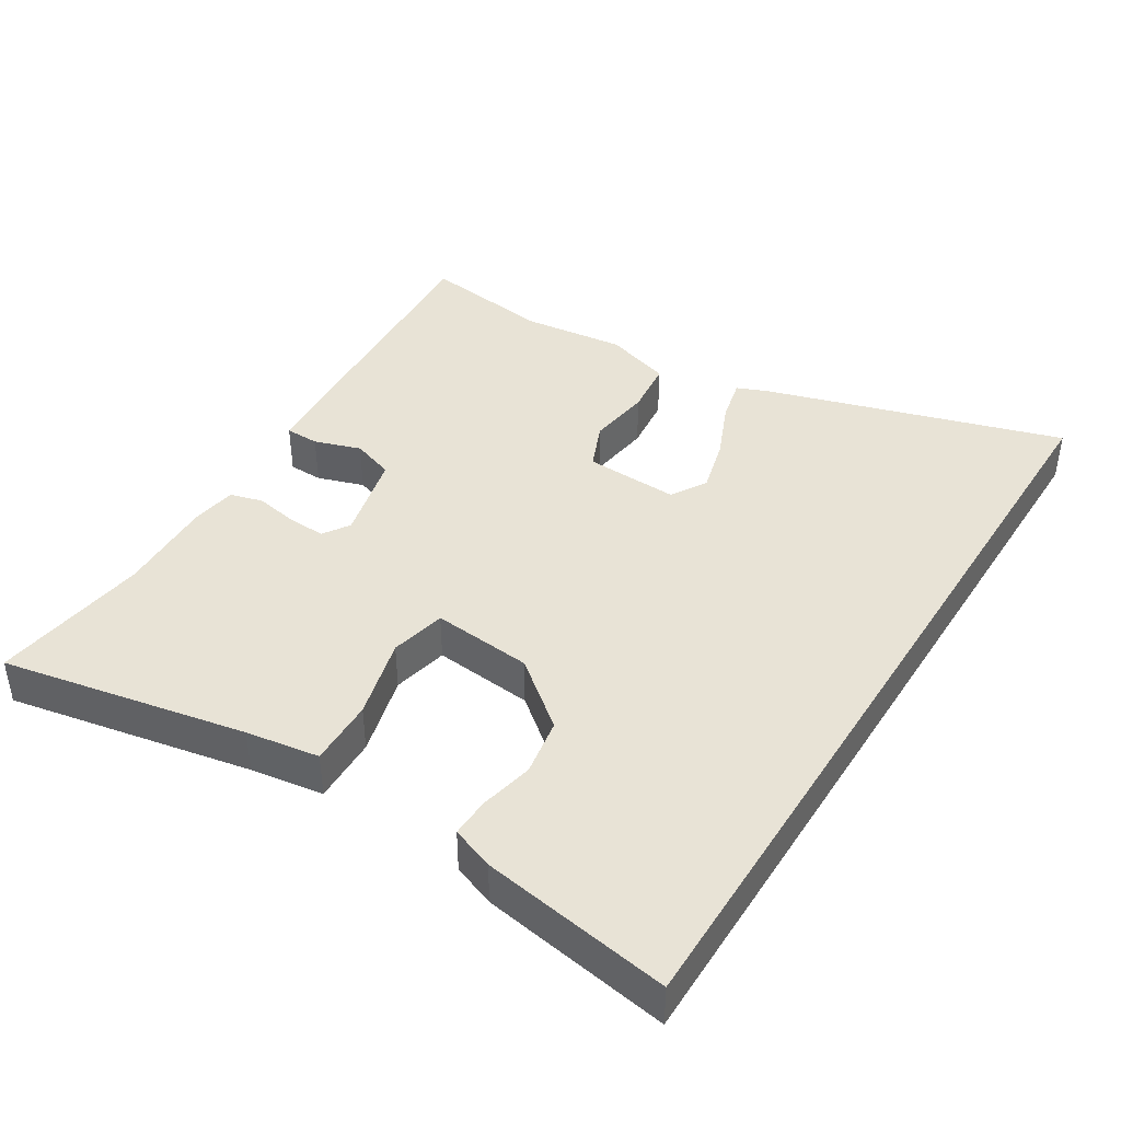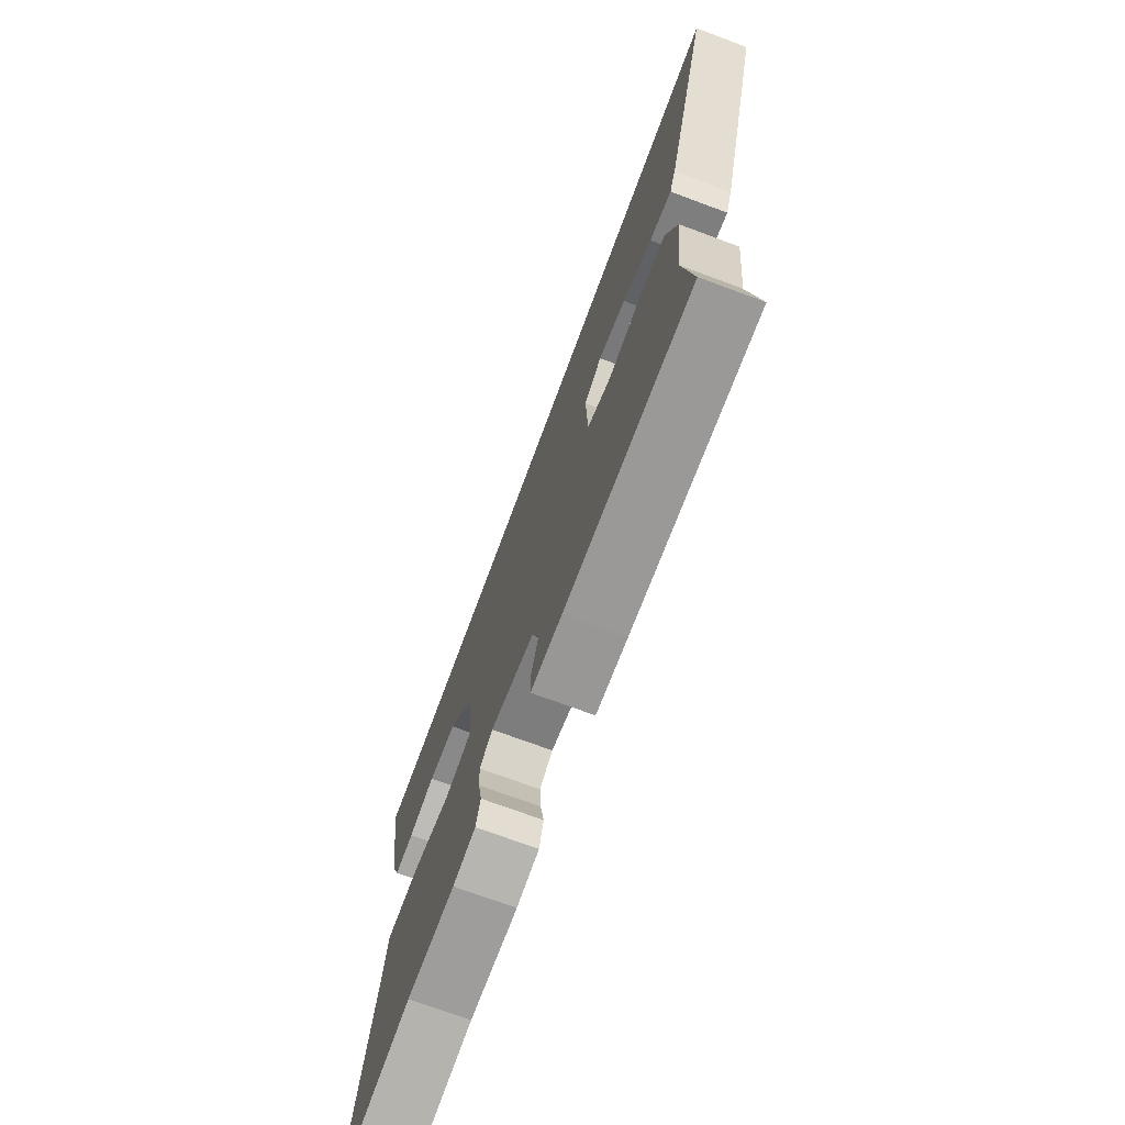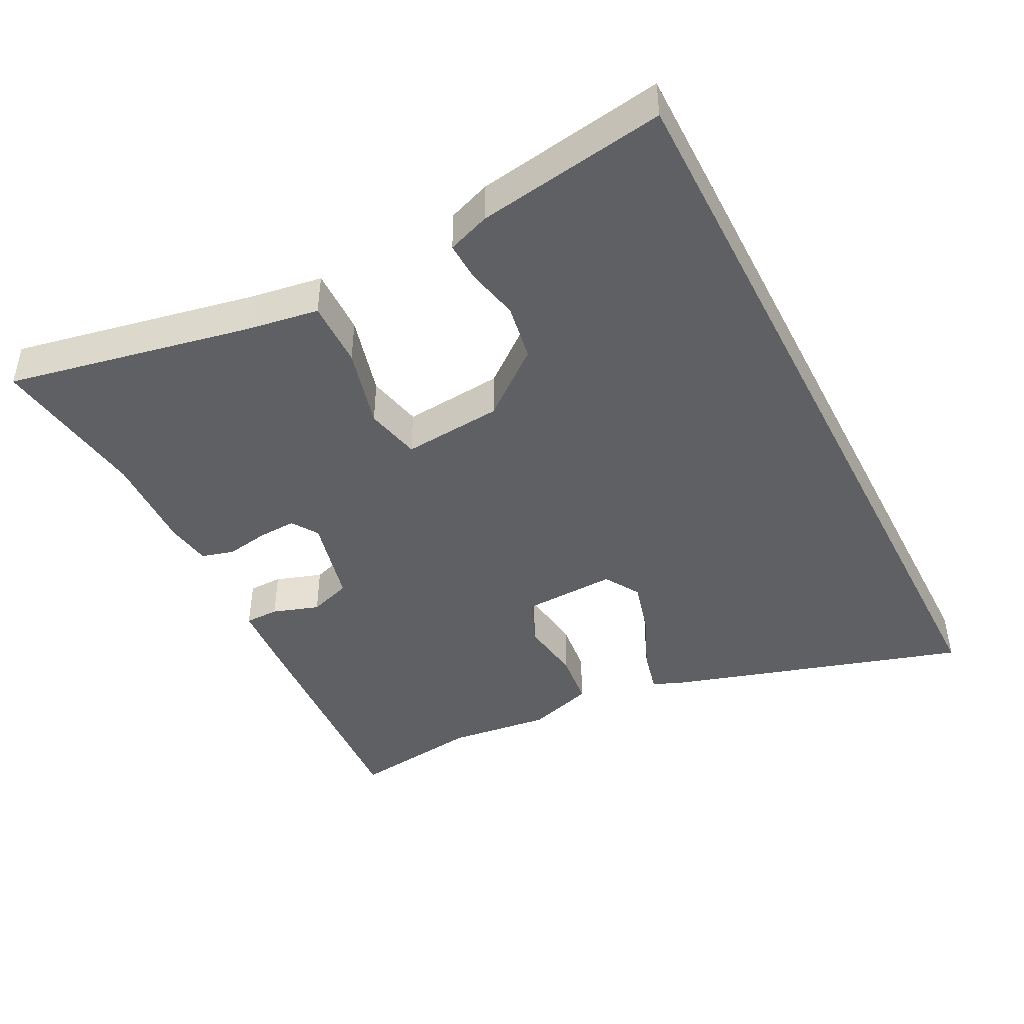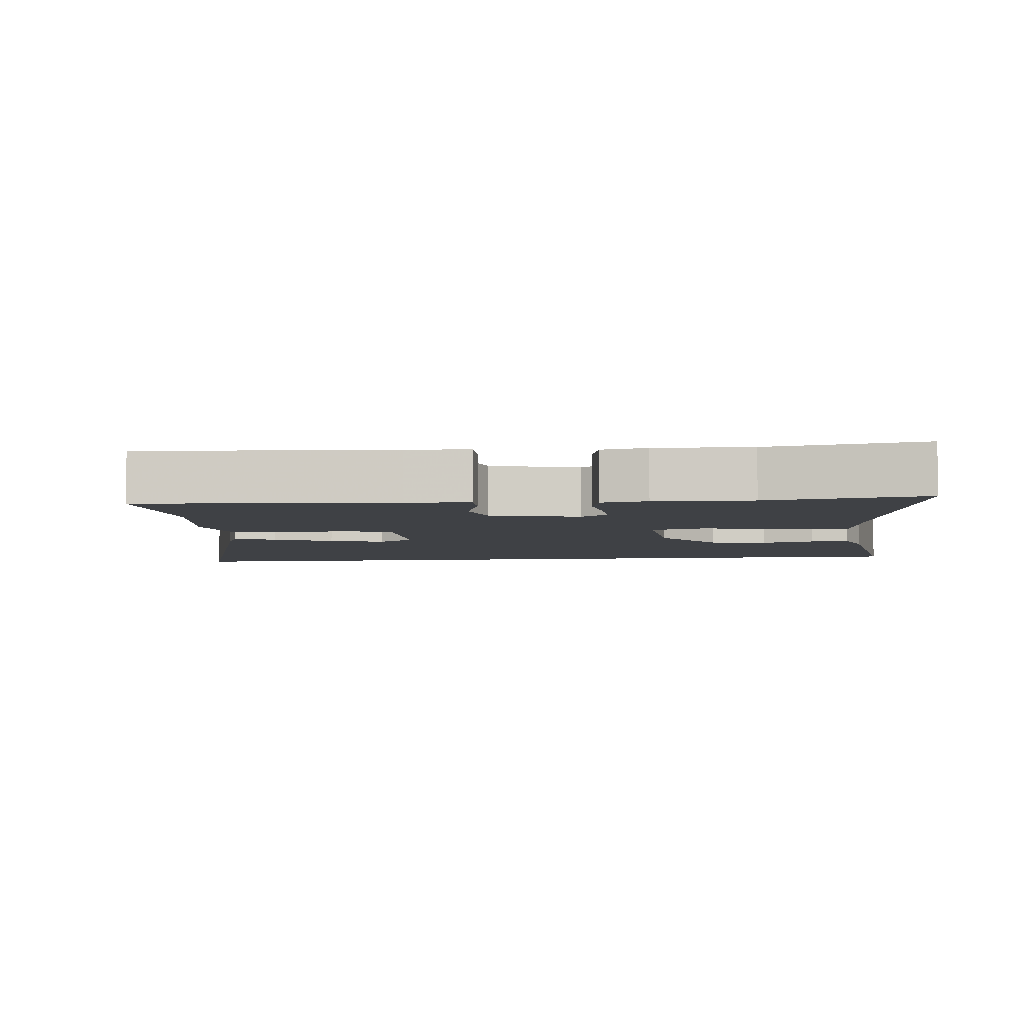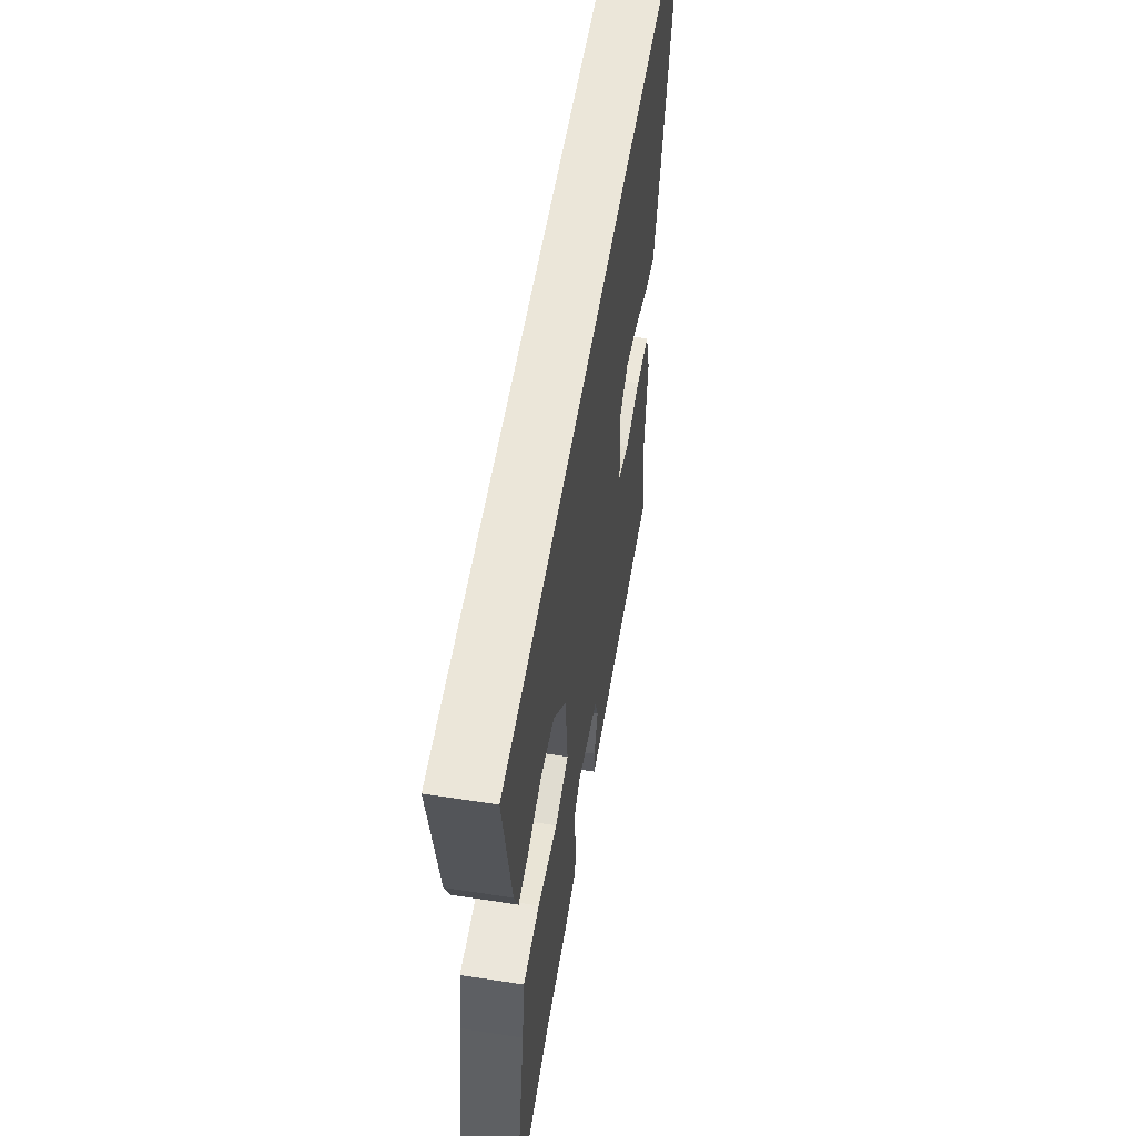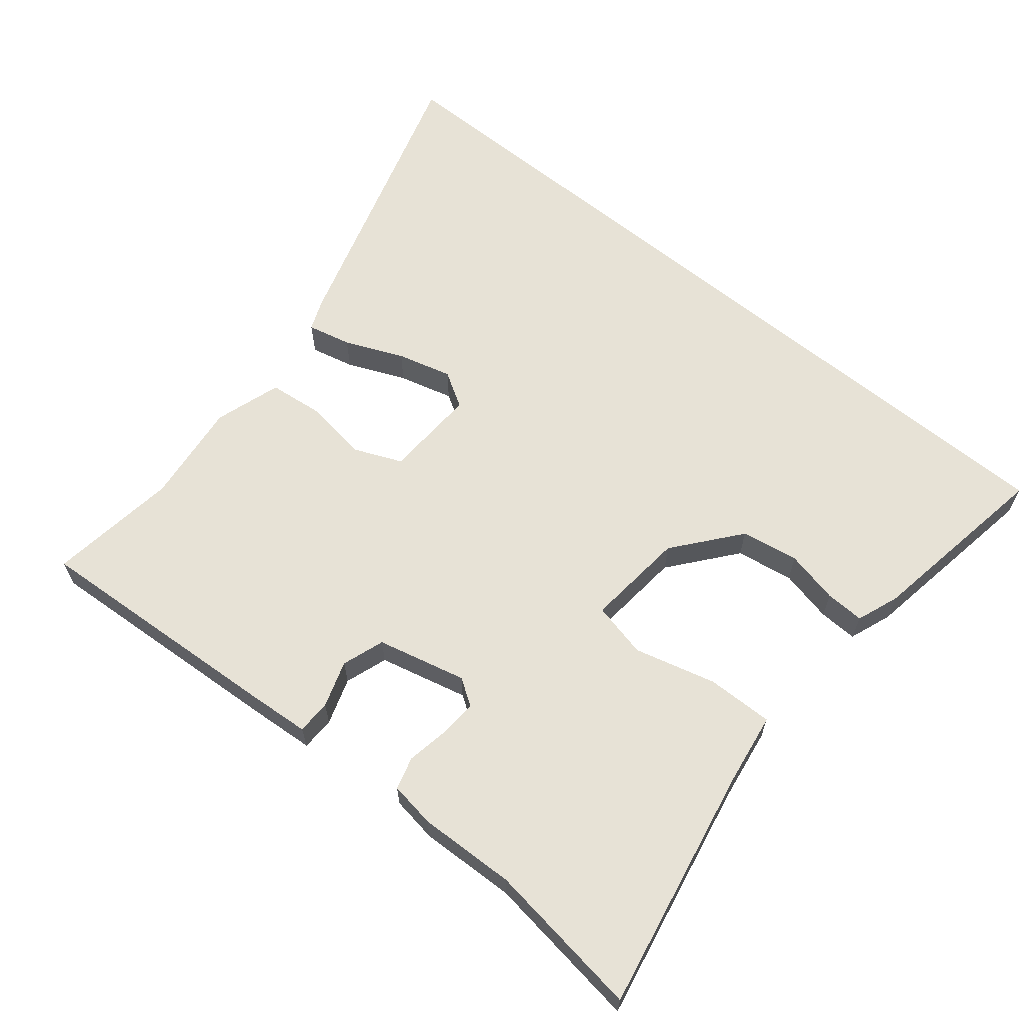
<metadata>
{"format":"obj","ext":"obj","renderer":"f3d","projection":"perspective","resolution":1024,"background":"white","views":[{"elev":41.4,"azim":-58.1,"up":"+Y"},{"elev":-72.6,"azim":69.6,"up":"+Z"},{"elev":-43.7,"azim":-63.0,"up":"+Y"},{"elev":-5.7,"azim":-174.0,"up":"+Y"},{"elev":56.3,"azim":-80.8,"up":"+Z"},{"elev":63.5,"azim":-140.7,"up":"+Y"}]}
</metadata>
<code>
v 0.641 0.07 0.5
v 0.512 0.07 0.072
v 0.494 0.07 0.028
v 0.431 0.07 0.043
v 0.347 0.07 0.079
v 0.268 0.07 0.1
v 0.217 0.07 0.069
v 0.223 0.07 -0.066
v 0.291 0.07 -0.095
v 0.383 0.07 -0.082
v 0.463 0.07 -0.091
v 0.494 0.07 -0.187
v 0.477 0.07 -0.335
v 0.503 0.07 -0.522
v 0.137 0.07 -0.498
v 0.046 0.07 -0.491
v 0.045 0.07 -0.442
v 0.067 0.07 -0.375
v 0.046 0.07 -0.314
v -0.082 0.07 -0.283
v -0.12 0.07 -0.308
v -0.117 0.07 -0.363
v -0.106 0.07 -0.424
v -0.119 0.07 -0.471
v -0.185 0.07 -0.481
v -0.325 0.07 -0.476
v -0.552 0.07 -0.507
v -0.484 0.07 -0.156
v -0.468 0.07 -0.051
v -0.372 0.07 -0.053
v -0.255 0.07 -0.084
v -0.175 0.07 -0.066
v -0.189 0.07 0.078
v -0.265 0.07 0.172
v -0.348 0.07 0.186
v -0.425 0.07 0.169
v -0.481 0.07 0.167
v -0.504 0.07 0.228
v -0.549 0.07 0.5
v 0.641 0 0.5
v 0.512 0 0.072
v 0.494 0 0.028
v 0.431 0 0.043
v 0.347 0 0.079
v 0.268 0 0.1
v 0.217 0 0.069
v 0.223 0 -0.066
v 0.291 0 -0.095
v 0.383 0 -0.082
v 0.463 0 -0.091
v 0.494 0 -0.187
v 0.477 0 -0.335
v 0.503 0 -0.522
v 0.137 0 -0.498
v 0.046 0 -0.491
v 0.045 0 -0.442
v 0.067 0 -0.375
v 0.046 0 -0.314
v -0.082 0 -0.283
v -0.12 0 -0.308
v -0.117 0 -0.363
v -0.106 0 -0.424
v -0.119 0 -0.471
v -0.185 0 -0.481
v -0.325 0 -0.476
v -0.552 0 -0.507
v -0.484 0 -0.156
v -0.468 0 -0.051
v -0.372 0 -0.053
v -0.255 0 -0.084
v -0.175 0 -0.066
v -0.189 0 0.078
v -0.265 0 0.172
v -0.348 0 0.186
v -0.425 0 0.169
v -0.481 0 0.167
v -0.504 0 0.228
v -0.549 0 0.5
f 38 39 1
f 37 38 1
f 36 37 1
f 35 36 1
f 34 35 1 2
f 28 29 30 31
f 28 31 32
f 27 28 32
f 26 27 32
f 25 26 32
f 24 25 32
f 23 24 32
f 22 23 32
f 21 22 32 33
f 16 17 18
f 15 16 18
f 14 15 18
f 13 14 18
f 13 18 19
f 12 13 19
f 11 12 19
f 10 11 19
f 9 10 19
f 8 9 19 20
f 2 3 4 5
f 2 5 6
f 34 2 6
f 33 34 6 7
f 20 21 33
f 8 20 33
f 7 8 33
f 40 78 77
f 40 77 76
f 40 76 75
f 40 75 74
f 41 40 74 73
f 70 69 68 67
f 71 70 67
f 71 67 66
f 71 66 65
f 71 65 64
f 71 64 63
f 71 63 62
f 71 62 61
f 72 71 61 60
f 57 56 55
f 57 55 54
f 57 54 53
f 57 53 52
f 58 57 52
f 58 52 51
f 58 51 50
f 58 50 49
f 58 49 48
f 59 58 48 47
f 44 43 42 41
f 45 44 41
f 45 41 73
f 46 45 73 72
f 72 60 59
f 72 59 47
f 72 47 46
f 1 40 41 2
f 2 41 42 3
f 3 42 43 4
f 4 43 44 5
f 5 44 45 6
f 6 45 46 7
f 7 46 47 8
f 8 47 48 9
f 9 48 49 10
f 10 49 50 11
f 11 50 51 12
f 12 51 52 13
f 13 52 53 14
f 14 53 54 15
f 15 54 55 16
f 16 55 56 17
f 17 56 57 18
f 18 57 58 19
f 19 58 59 20
f 20 59 60 21
f 21 60 61 22
f 22 61 62 23
f 23 62 63 24
f 24 63 64 25
f 25 64 65 26
f 26 65 66 27
f 27 66 67 28
f 28 67 68 29
f 29 68 69 30
f 30 69 70 31
f 31 70 71 32
f 32 71 72 33
f 33 72 73 34
f 34 73 74 35
f 35 74 75 36
f 36 75 76 37
f 37 76 77 38
f 38 77 78 39
f 39 78 40 1

</code>
